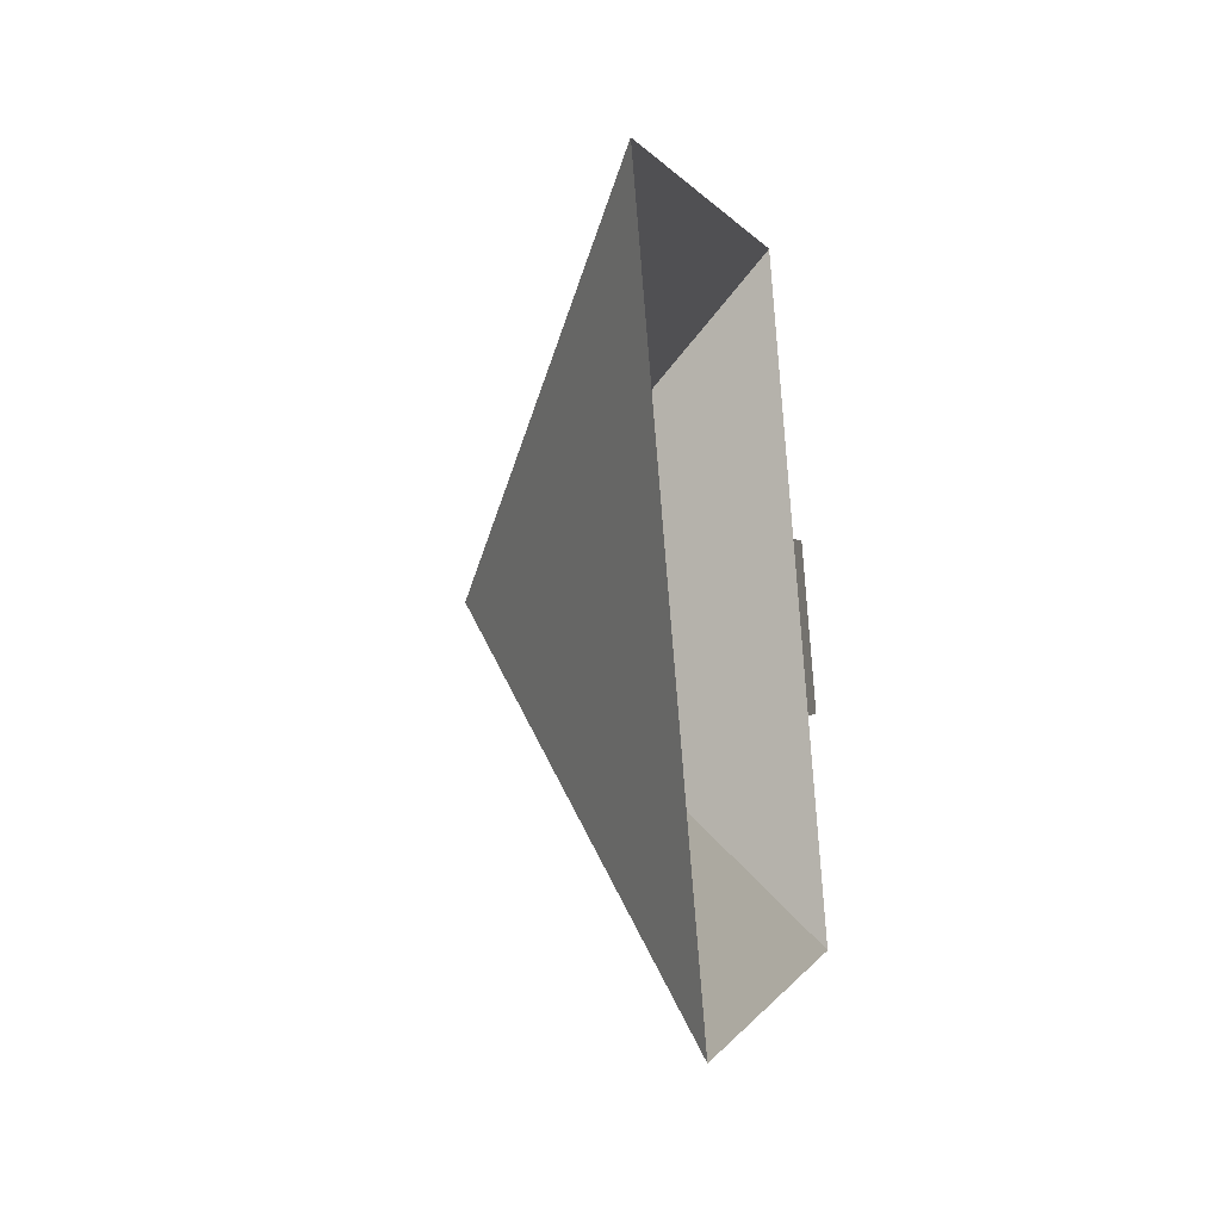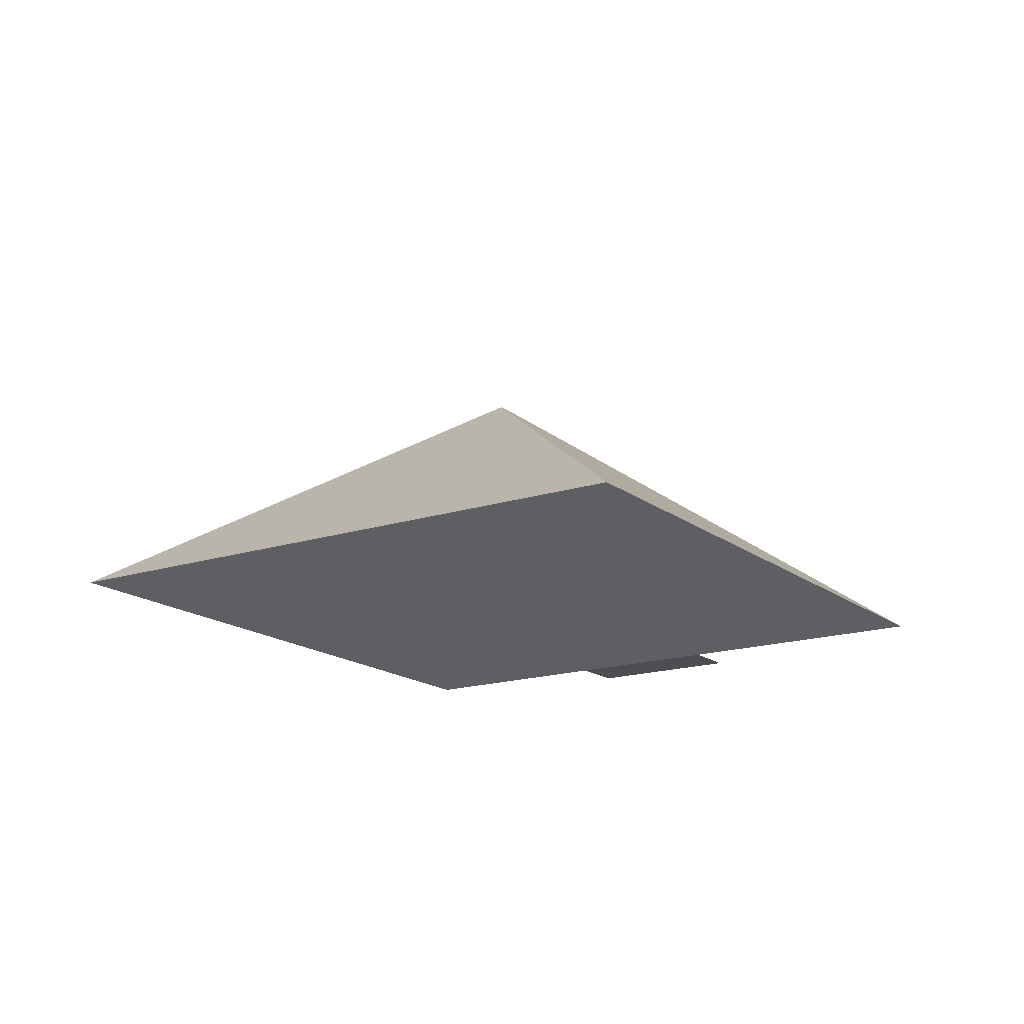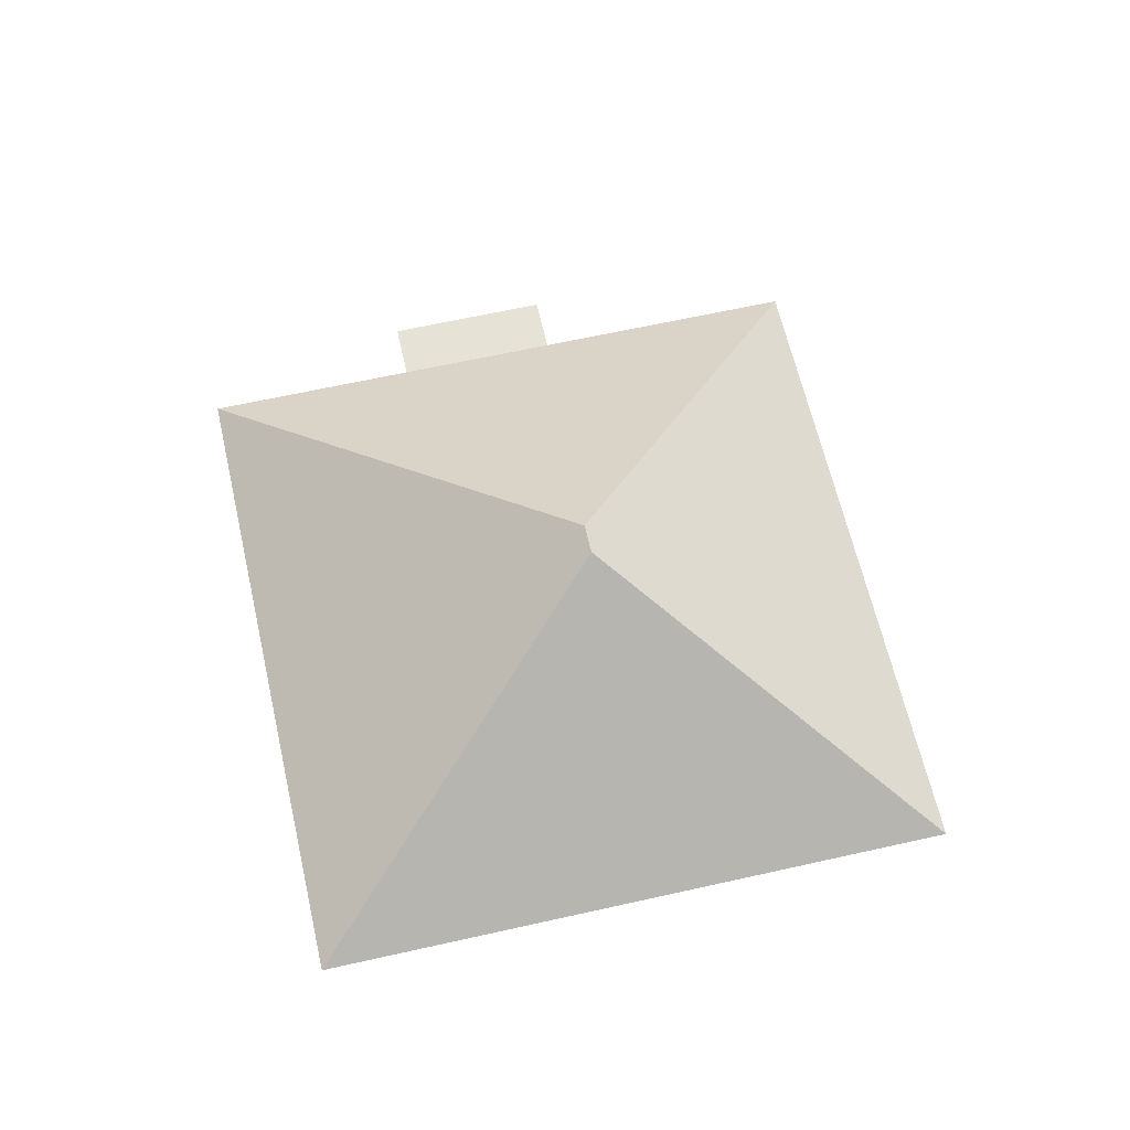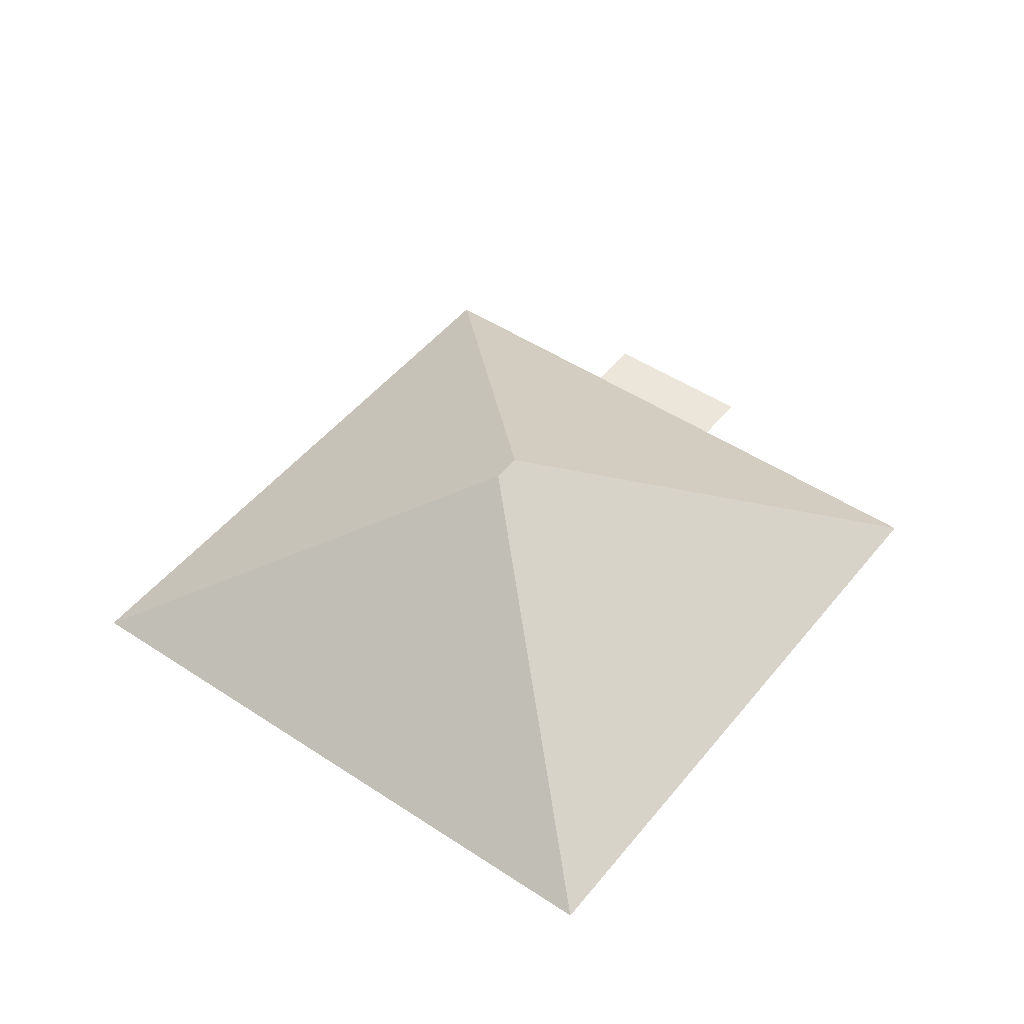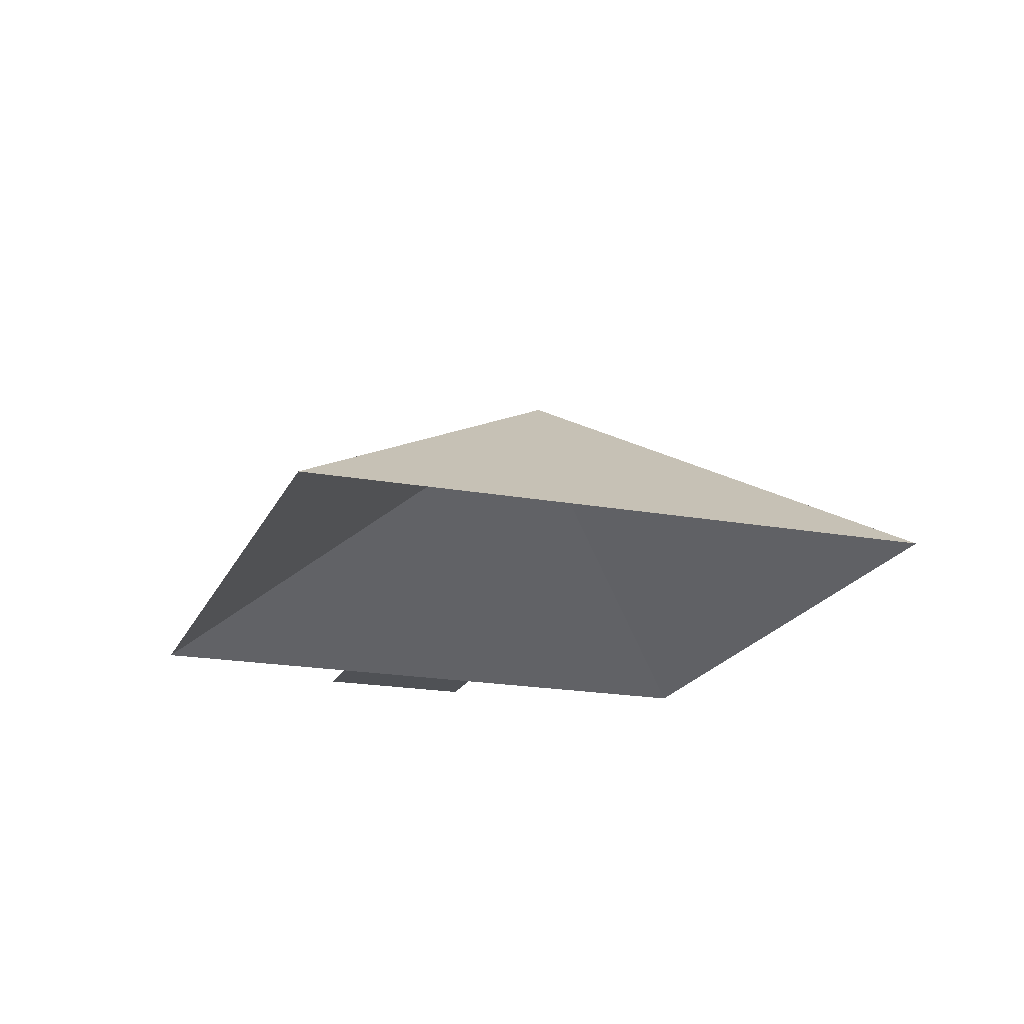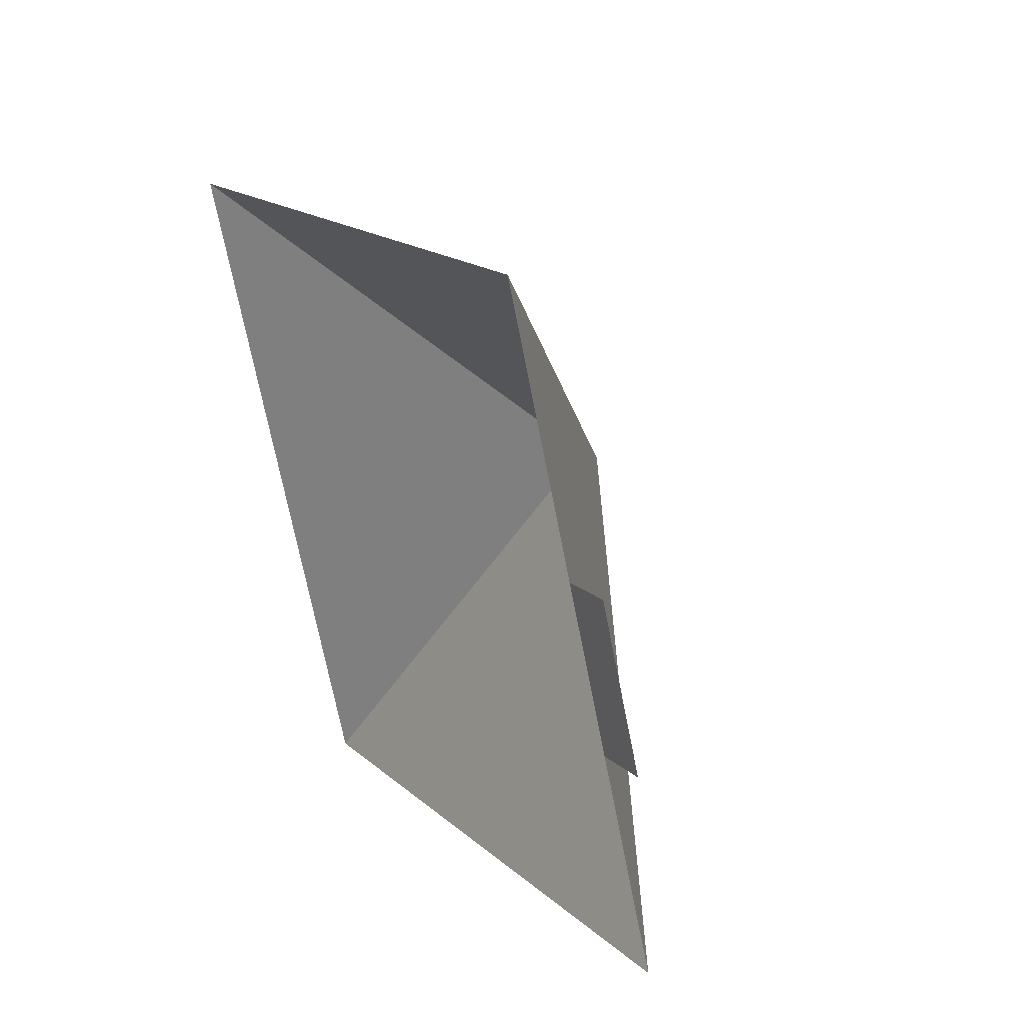
<metadata>
{"format":"obj","ext":"obj","renderer":"f3d","projection":"perspective","resolution":1024,"background":"white","views":[{"elev":-22.8,"azim":-77.6,"up":"+Z"},{"elev":-16.8,"azim":-79.1,"up":"+Y"},{"elev":62.9,"azim":-125.4,"up":"+Y"},{"elev":47.8,"azim":-75.8,"up":"+Y"},{"elev":-19.6,"azim":-131.4,"up":"+Y"},{"elev":40.2,"azim":60.1,"up":"+Z"}]}
</metadata>
<code>
o CG10_500_045070_0027_roof
v 13.92 75 -94.95
v 210.8 75 -13.14
v 243.8 75 -92.46
v 260.4 75 -85.53
v 136.5 145 -150.7
v 145.3 145 -147
v 280.5 75 -133.7
v 263.8 75 -140.7
v 290.3 75 -204.5
v 93.44 75 -286.3
v 13.92 0 -94.95
v 210.8 0 -13.14
v 243.8 0 -92.46
v 260.4 0 -85.53
v 280.5 0 -133.7
v 263.8 0 -140.7
v 290.3 0 -204.5
v 93.44 0 -286.3
f 1 5 6 2
f 2 3 8 9 6
f 9 10 5 6
f 10 1 5
f 3 4 7 8

</code>
